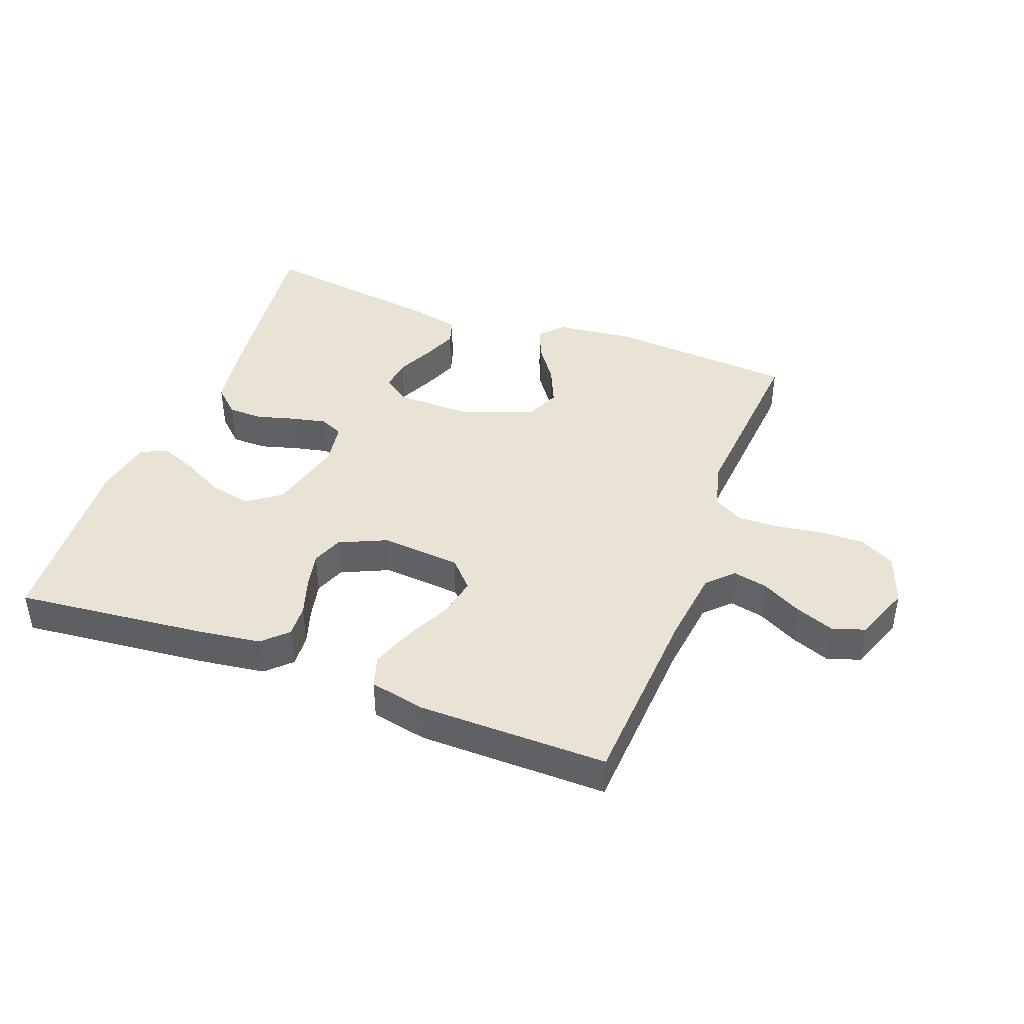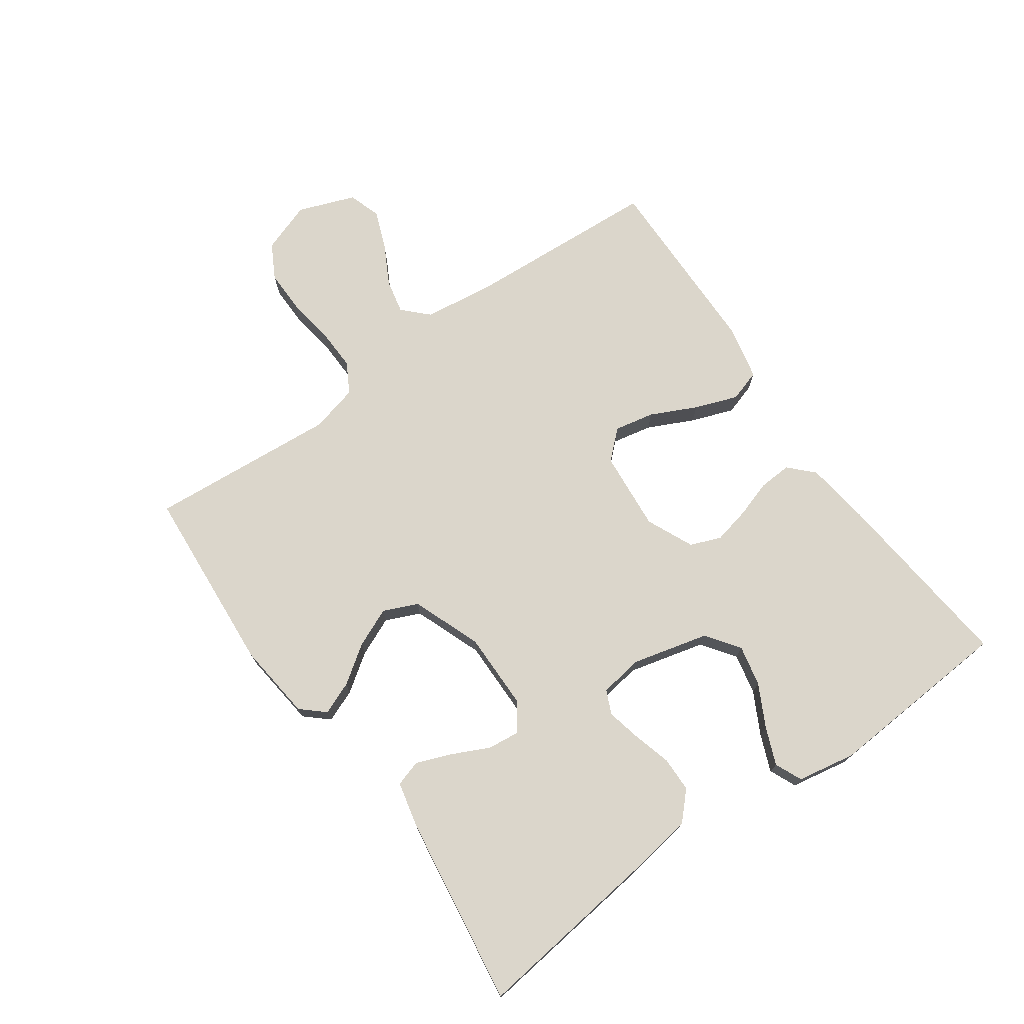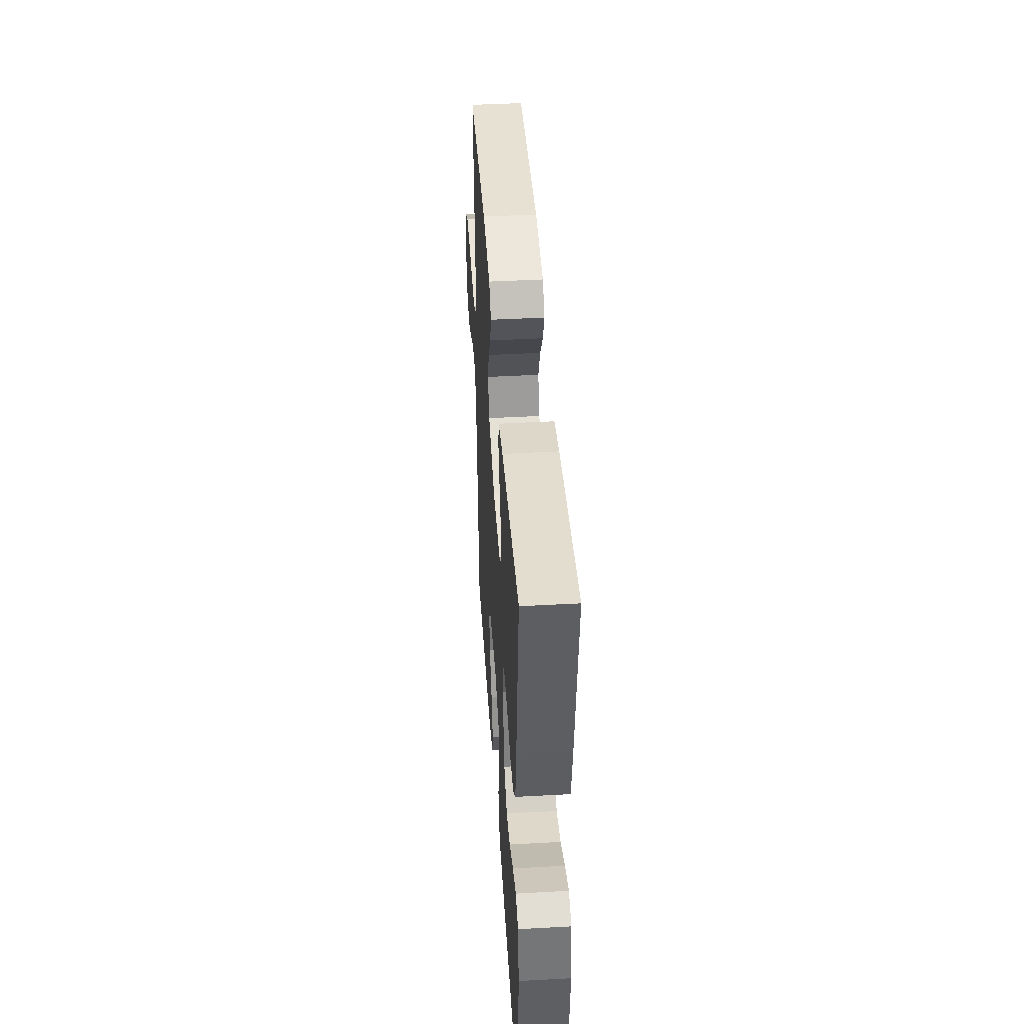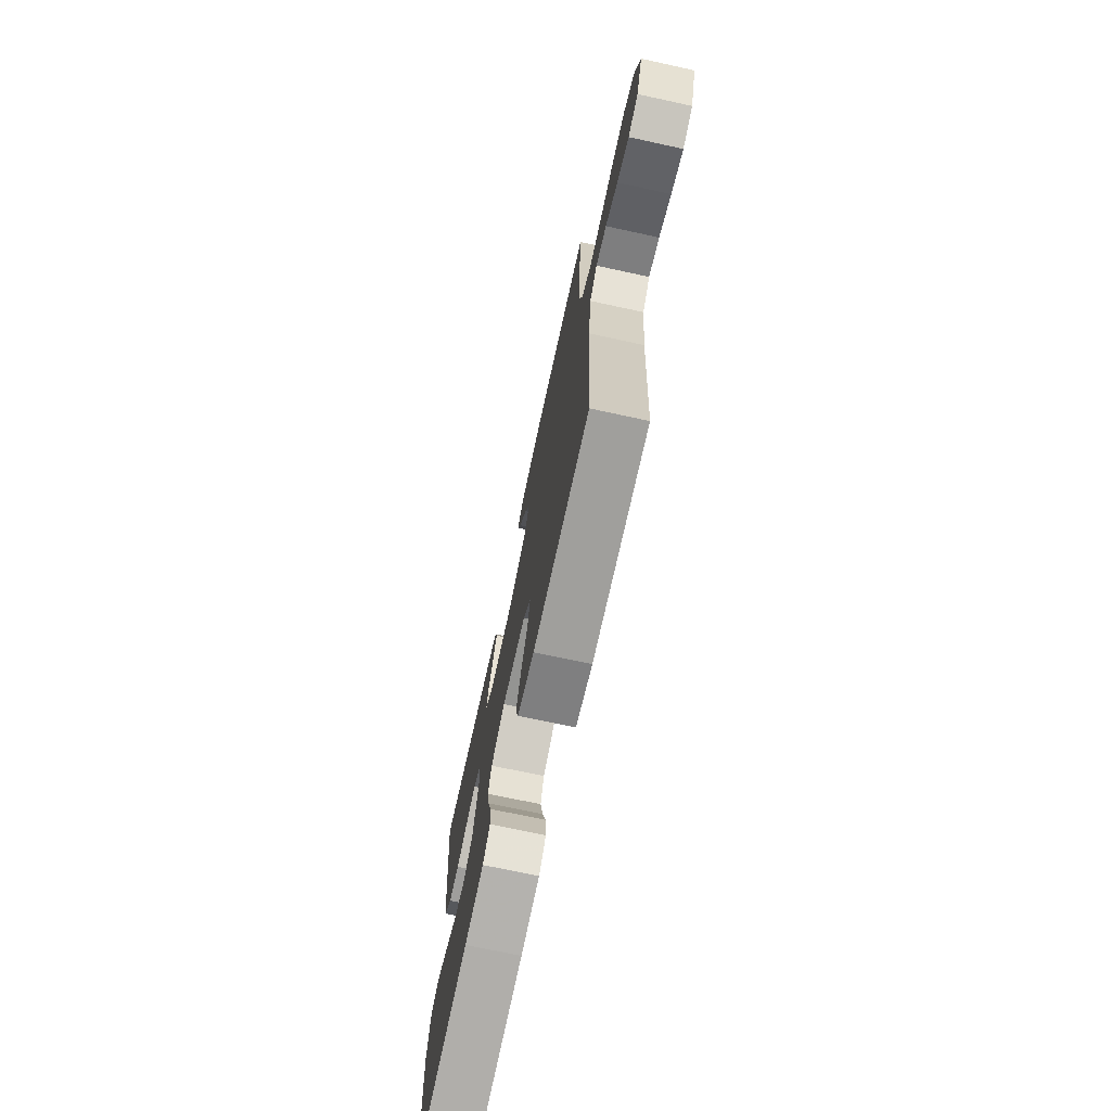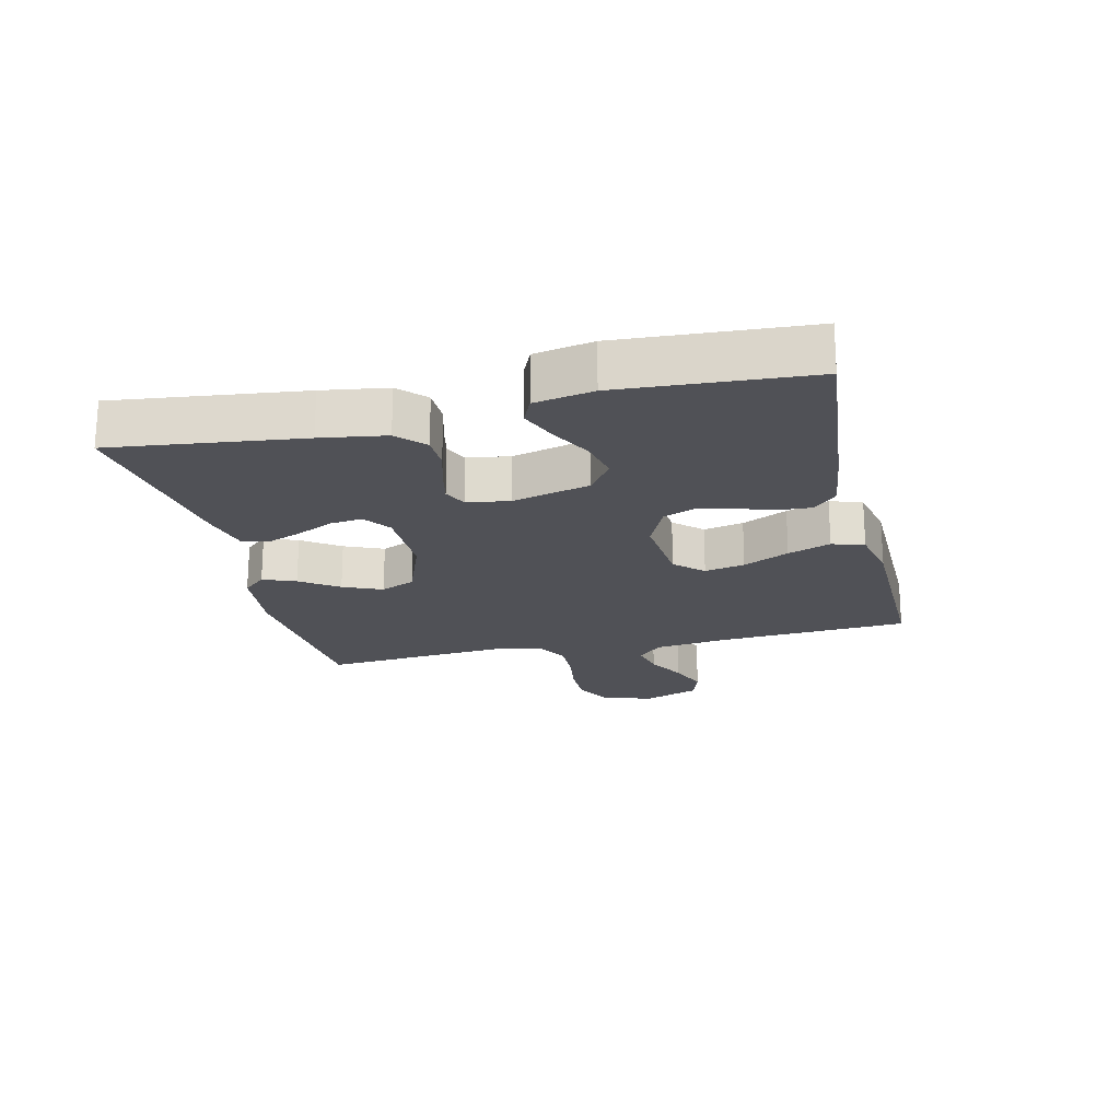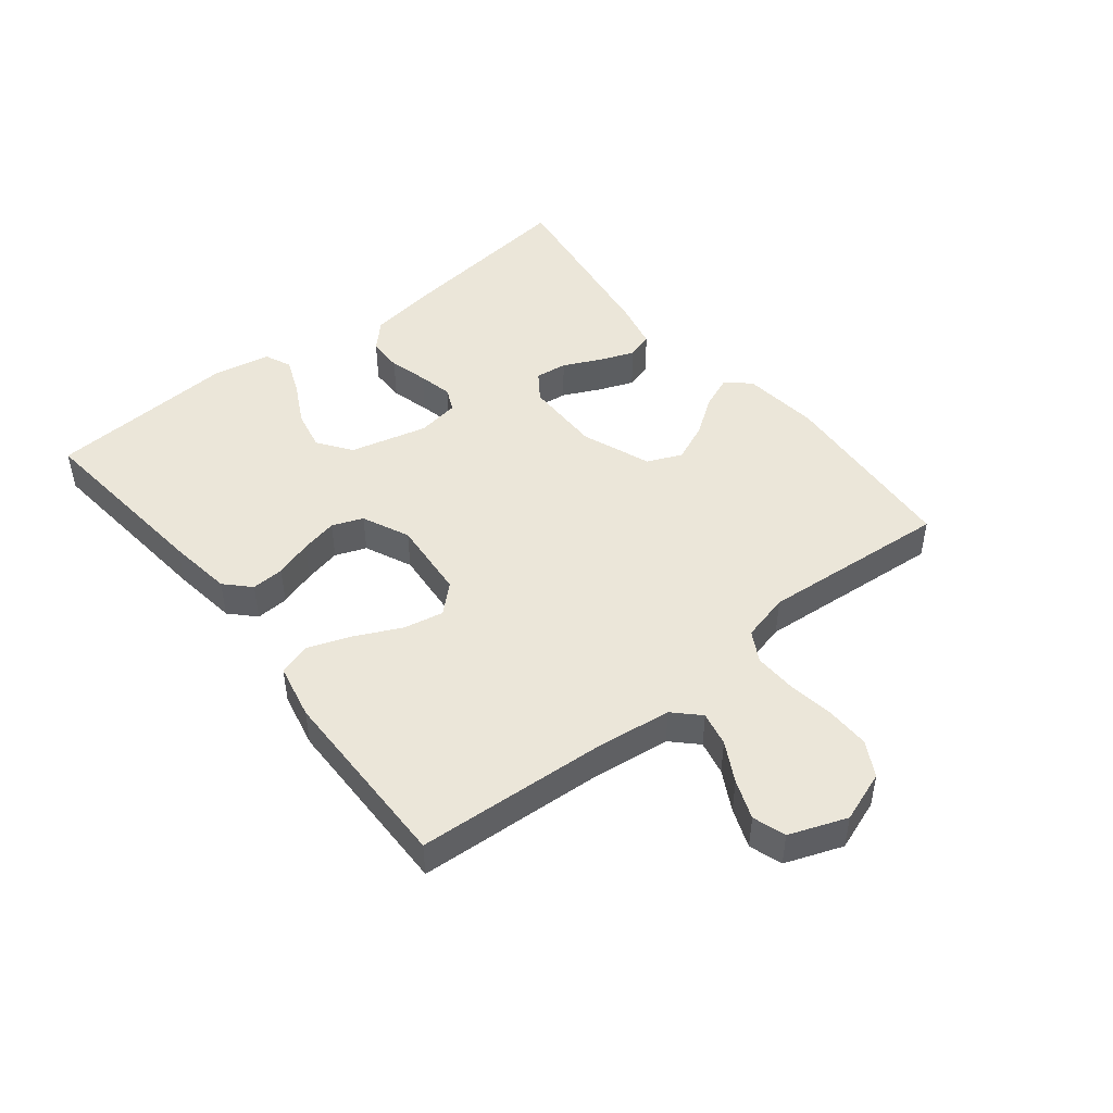
<metadata>
{"format":"obj","ext":"obj","renderer":"f3d","projection":"perspective","resolution":1024,"background":"white","views":[{"elev":42.0,"azim":-159.5,"up":"+Y"},{"elev":73.6,"azim":54.7,"up":"+Y"},{"elev":43.9,"azim":86.3,"up":"+Z"},{"elev":-71.9,"azim":-102.2,"up":"+Z"},{"elev":-20.4,"azim":103.4,"up":"+Y"},{"elev":47.0,"azim":-128.6,"up":"+Y"}]}
</metadata>
<code>
v 0.5 0.07 -0.5
v 0.2 0.07 -0.47
v 0.097 0.07 -0.456
v 0.059 0.07 -0.419
v 0.062 0.07 -0.367
v 0.081 0.07 -0.308
v 0.094 0.07 -0.249
v 0.075 0.07 -0.2
v 0 0.07 -0.166
v -0.127 0.07 -0.177
v -0.168 0.07 -0.221
v -0.155 0.07 -0.285
v -0.12 0.07 -0.358
v -0.095 0.07 -0.426
v -0.111 0.07 -0.477
v -0.2 0.07 -0.496
v -0.5 0.07 -0.5
v -0.518 0.07 -0.2
v -0.533 0.07 -0.077
v -0.572 0.07 -0.038
v -0.627 0.07 -0.05
v -0.69 0.07 -0.084
v -0.752 0.07 -0.108
v -0.804 0.07 -0.091
v -0.838 0.07 0
v -0.809 0.07 0.081
v -0.754 0.07 0.111
v -0.684 0.07 0.11
v -0.61 0.07 0.099
v -0.543 0.07 0.097
v -0.495 0.07 0.124
v -0.476 0.07 0.2
v -0.5 0.07 0.5
v -0.2 0.07 0.522
v -0.077 0.07 0.508
v -0.044 0.07 0.471
v -0.065 0.07 0.419
v -0.107 0.07 0.359
v -0.134 0.07 0.297
v -0.11 0.07 0.242
v 0 0.07 0.2
v 0.124 0.07 0.201
v 0.168 0.07 0.232
v 0.162 0.07 0.283
v 0.134 0.07 0.342
v 0.112 0.07 0.398
v 0.125 0.07 0.44
v 0.2 0.07 0.457
v 0.5 0.07 0.5
v 0.463 0.07 0.2
v 0.447 0.07 0.097
v 0.405 0.07 0.057
v 0.349 0.07 0.056
v 0.288 0.07 0.073
v 0.233 0.07 0.085
v 0.196 0.07 0.068
v 0.185 0.07 0
v 0.216 0.07 -0.123
v 0.269 0.07 -0.161
v 0.334 0.07 -0.147
v 0.401 0.07 -0.112
v 0.46 0.07 -0.088
v 0.503 0.07 -0.107
v 0.52 0.07 -0.2
v 0.5 0 -0.5
v 0.2 0 -0.47
v 0.097 0 -0.456
v 0.059 0 -0.419
v 0.062 0 -0.367
v 0.081 0 -0.308
v 0.094 0 -0.249
v 0.075 0 -0.2
v 0 0 -0.166
v -0.127 0 -0.177
v -0.168 0 -0.221
v -0.155 0 -0.285
v -0.12 0 -0.358
v -0.095 0 -0.426
v -0.111 0 -0.477
v -0.2 0 -0.496
v -0.5 0 -0.5
v -0.518 0 -0.2
v -0.533 0 -0.077
v -0.572 0 -0.038
v -0.627 0 -0.05
v -0.69 0 -0.084
v -0.752 0 -0.108
v -0.804 0 -0.091
v -0.838 0 0
v -0.809 0 0.081
v -0.754 0 0.111
v -0.684 0 0.11
v -0.61 0 0.099
v -0.543 0 0.097
v -0.495 0 0.124
v -0.476 0 0.2
v -0.5 0 0.5
v -0.2 0 0.522
v -0.077 0 0.508
v -0.044 0 0.471
v -0.065 0 0.419
v -0.107 0 0.359
v -0.134 0 0.297
v -0.11 0 0.242
v 0 0 0.2
v 0.124 0 0.201
v 0.168 0 0.232
v 0.162 0 0.283
v 0.134 0 0.342
v 0.112 0 0.398
v 0.125 0 0.44
v 0.2 0 0.457
v 0.5 0 0.5
v 0.463 0 0.2
v 0.447 0 0.097
v 0.405 0 0.057
v 0.349 0 0.056
v 0.288 0 0.073
v 0.233 0 0.085
v 0.196 0 0.068
v 0.185 0 0
v 0.216 0 -0.123
v 0.269 0 -0.161
v 0.334 0 -0.147
v 0.401 0 -0.112
v 0.46 0 -0.088
v 0.503 0 -0.107
v 0.52 0 -0.2
f 60 61 62 63
f 60 63 64 1
f 51 52 53 54
f 51 54 55
f 50 51 55
f 49 50 55 56
f 44 45 46 47
f 44 47 48 49
f 35 36 37 38
f 35 38 39
f 32 33 34 35
f 31 32 35 39
f 30 31 39 40
f 26 27 28 29
f 26 29 30
f 25 26 30
f 24 25 30
f 21 22 23 24
f 21 24 30 40
f 15 16 17 18
f 15 18 19
f 12 13 14 15
f 12 15 19 20
f 3 4 5 6
f 3 6 7
f 2 3 7
f 59 60 1 2
f 58 59 2 7
f 57 58 7 8
f 56 57 8 9
f 43 44 49 56
f 42 43 56 9
f 41 42 9 10
f 20 21 40 41
f 20 41 10 11
f 11 12 20
f 127 126 125 124
f 65 128 127 124
f 118 117 116 115
f 119 118 115
f 119 115 114
f 120 119 114 113
f 111 110 109 108
f 113 112 111 108
f 102 101 100 99
f 103 102 99
f 99 98 97 96
f 103 99 96 95
f 104 103 95 94
f 93 92 91 90
f 94 93 90
f 94 90 89
f 94 89 88
f 88 87 86 85
f 104 94 88 85
f 82 81 80 79
f 83 82 79
f 79 78 77 76
f 84 83 79 76
f 70 69 68 67
f 71 70 67
f 71 67 66
f 66 65 124 123
f 71 66 123 122
f 72 71 122 121
f 73 72 121 120
f 120 113 108 107
f 73 120 107 106
f 74 73 106 105
f 105 104 85 84
f 75 74 105 84
f 84 76 75
f 1 65 66 2
f 2 66 67 3
f 3 67 68 4
f 4 68 69 5
f 5 69 70 6
f 6 70 71 7
f 7 71 72 8
f 8 72 73 9
f 9 73 74 10
f 10 74 75 11
f 11 75 76 12
f 12 76 77 13
f 13 77 78 14
f 14 78 79 15
f 15 79 80 16
f 16 80 81 17
f 17 81 82 18
f 18 82 83 19
f 19 83 84 20
f 20 84 85 21
f 21 85 86 22
f 22 86 87 23
f 23 87 88 24
f 24 88 89 25
f 25 89 90 26
f 26 90 91 27
f 27 91 92 28
f 28 92 93 29
f 29 93 94 30
f 30 94 95 31
f 31 95 96 32
f 32 96 97 33
f 33 97 98 34
f 34 98 99 35
f 35 99 100 36
f 36 100 101 37
f 37 101 102 38
f 38 102 103 39
f 39 103 104 40
f 40 104 105 41
f 41 105 106 42
f 42 106 107 43
f 43 107 108 44
f 44 108 109 45
f 45 109 110 46
f 46 110 111 47
f 47 111 112 48
f 48 112 113 49
f 49 113 114 50
f 50 114 115 51
f 51 115 116 52
f 52 116 117 53
f 53 117 118 54
f 54 118 119 55
f 55 119 120 56
f 56 120 121 57
f 57 121 122 58
f 58 122 123 59
f 59 123 124 60
f 60 124 125 61
f 61 125 126 62
f 62 126 127 63
f 63 127 128 64
f 64 128 65 1

</code>
